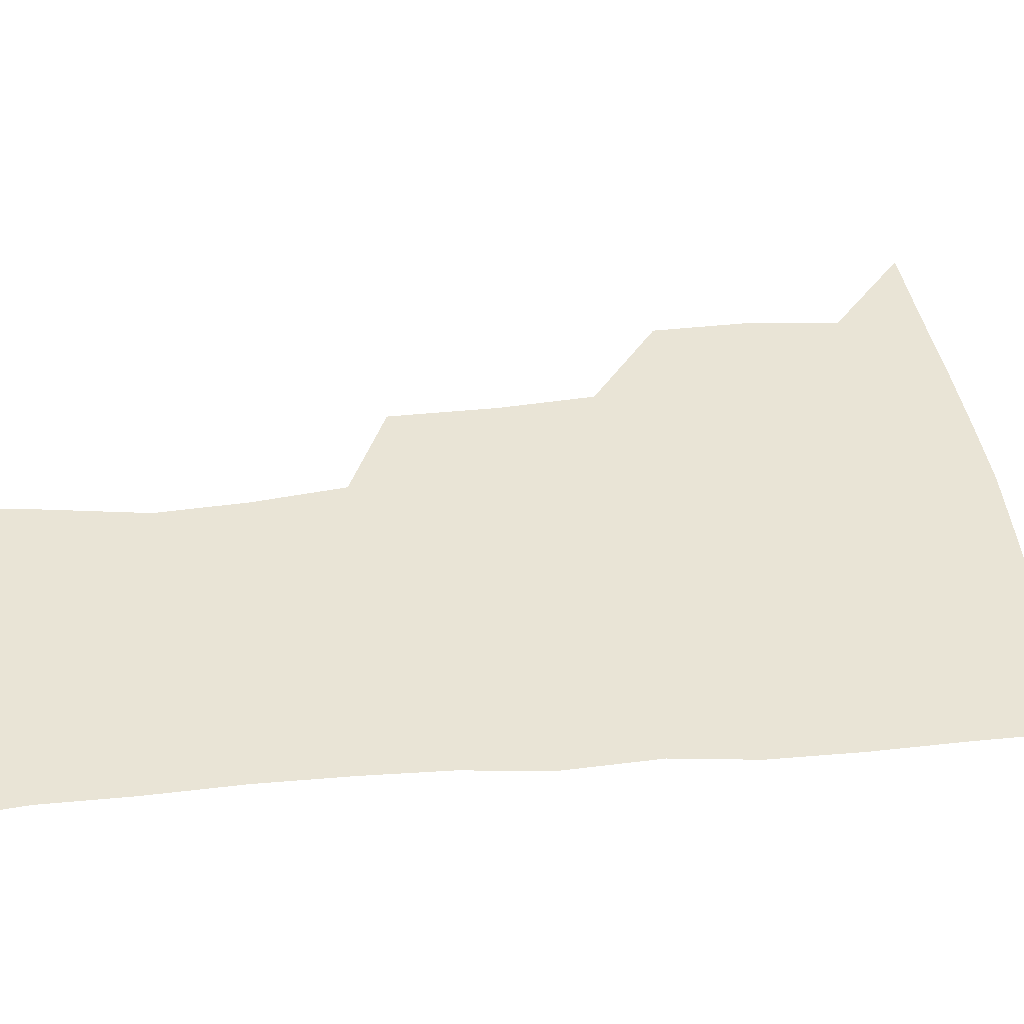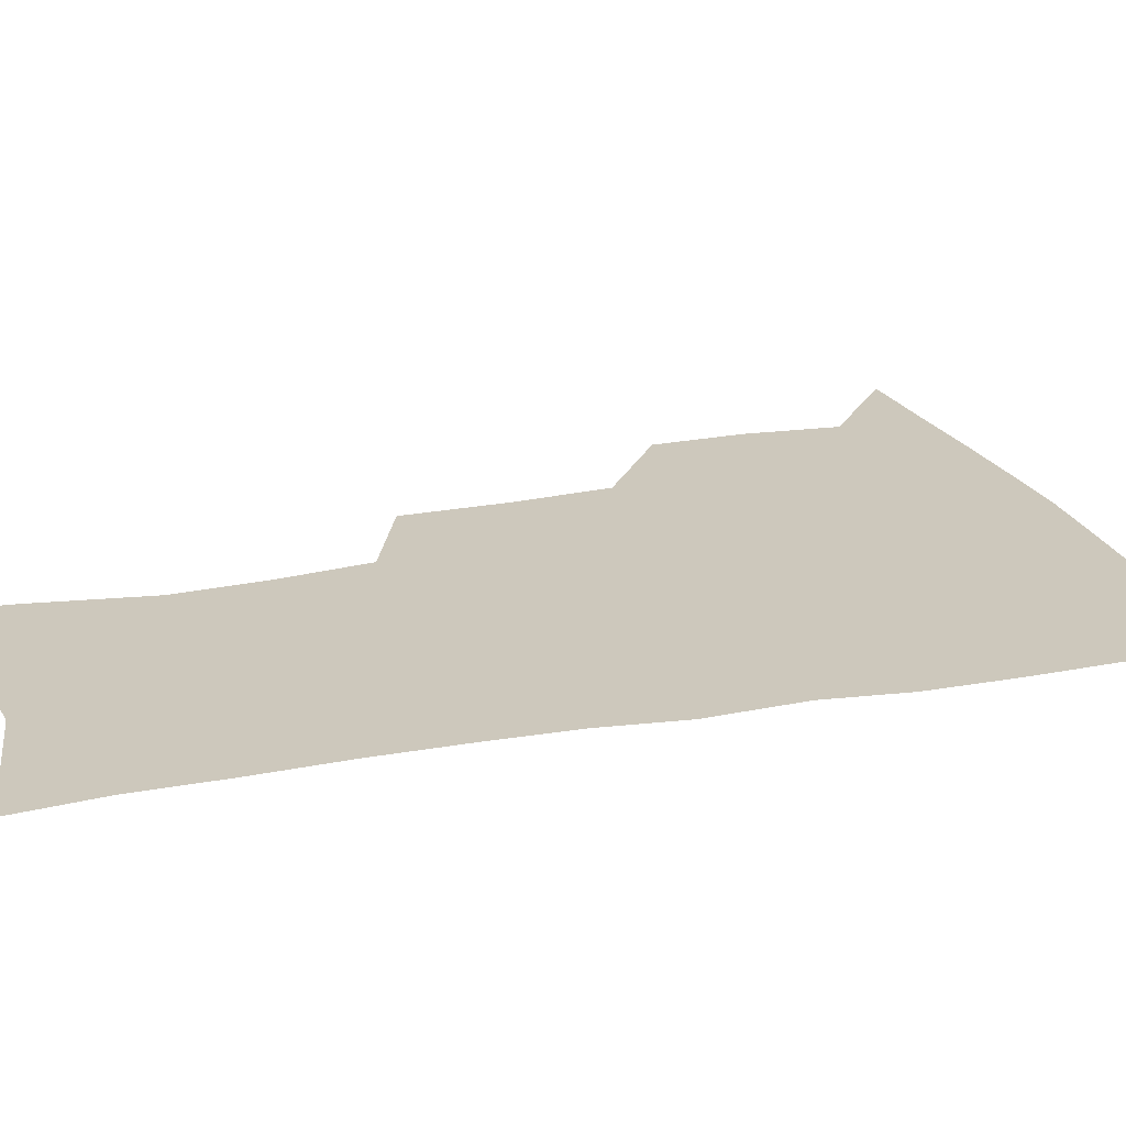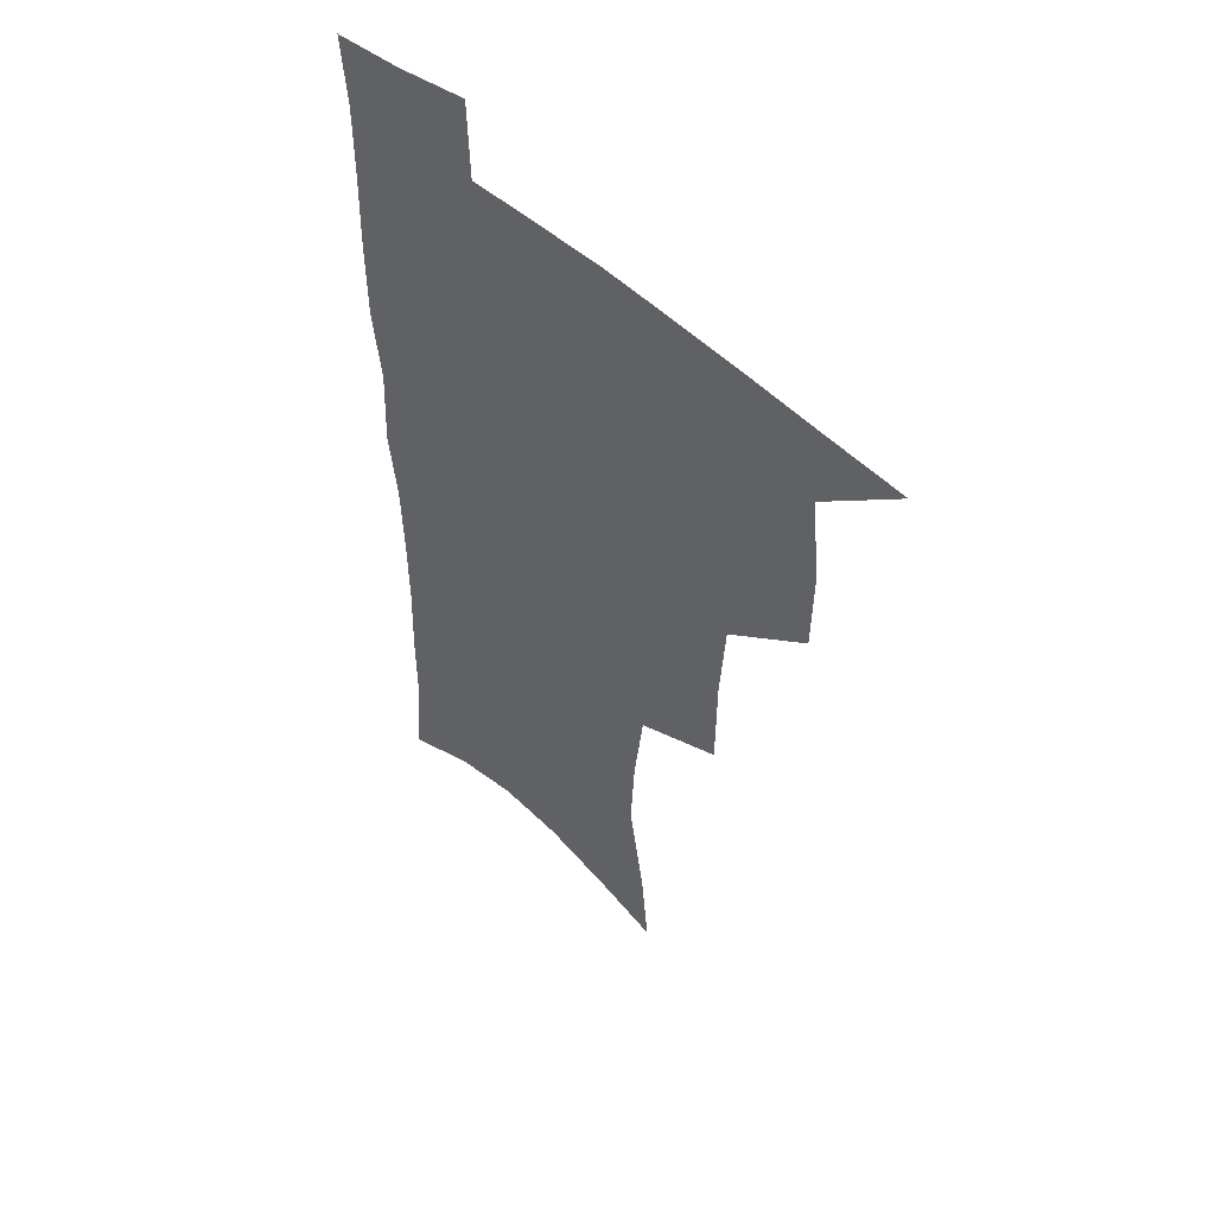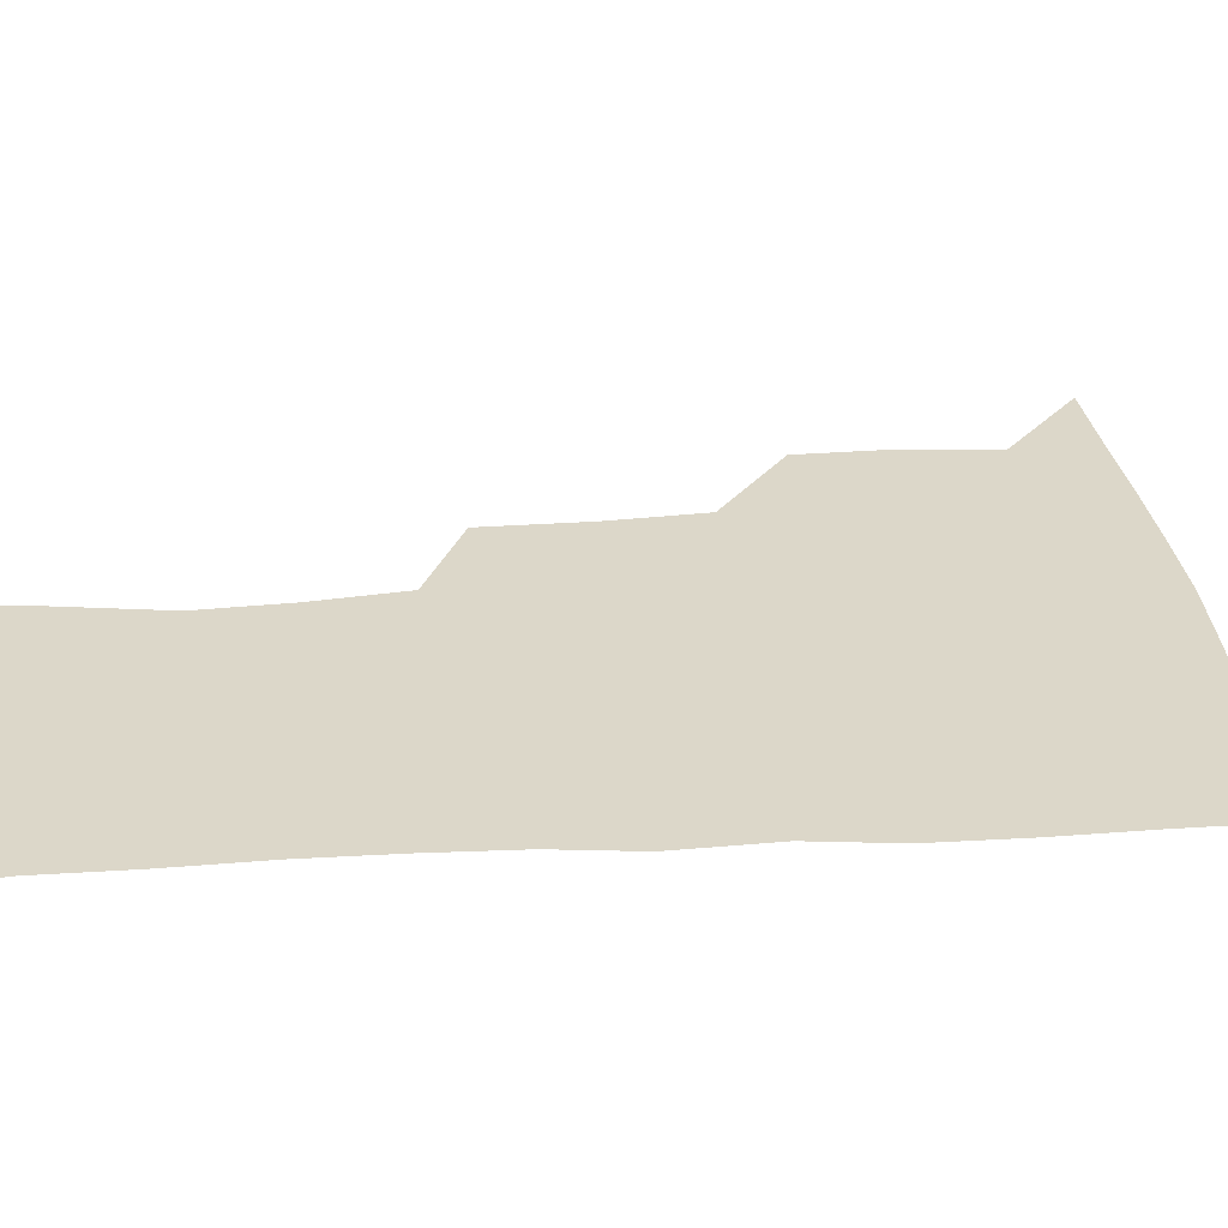
<metadata>
{"format":"obj","ext":"obj","renderer":"f3d","projection":"perspective","resolution":1024,"background":"white","views":[{"elev":42.4,"azim":83.6,"up":"+Z"},{"elev":22.2,"azim":71.8,"up":"+Z"},{"elev":51.5,"azim":-135.4,"up":"+Y"},{"elev":30.3,"azim":84.7,"up":"+Z"}]}
</metadata>
<code>
v 481.7 504.7 0
v 511.5 410.9 0
v 511 443.3 0
v 514.3 476.9 0
v 514.3 506.9 0
v 547.8 313.6 0
v 547.5 351.3 0
v 545.2 385.3 0
v 544.8 418.9 0
v 547.8 452.3 0
v 546.7 480.8 0
v 544.3 509.3 0
v 577.9 158.2 0
v 581.2 191.2 0
v 588 233.3 0
v 586.3 265.2 0
v 582.4 297.9 0
v 580.1 333.2 0
v 577.7 363.9 0
v 576.6 395.6 0
v 577.3 427.4 0
v 577 455.7 0
v 575.4 483 0
v 573.5 511.1 0
v 604.1 167.2 0
v 612.1 214.8 0
v 610.8 241.9 0
v 609.9 276.2 0
v 607.7 308.2 0
v 605.9 339.5 0
v 604.4 369.1 0
v 603.9 399.3 0
v 604.6 430.2 0
v 604.5 457.5 0
v 603.8 484.2 0
v 602.1 512.5 0
v 631.7 174.8 0
v 634.9 217.9 0
v 634.6 250.1 0
v 633.3 281.4 0
v 631.9 312.4 0
v 630.9 342.6 0
v 630.5 373.9 0
v 630.4 402.4 0
v 630.6 430.4 0
v 631.1 458.2 0
v 631.4 484.5 0
v 631.2 512.1 0
v 658.8 176.9 0
v 658.3 216 0
v 658.2 246.7 0
v 656.7 281.1 0
v 655.7 312.4 0
v 655.7 341.3 0
v 655.5 372.3 0
v 655.9 401.2 0
v 656.7 429.1 0
v 657.3 457 0
v 658.5 484 0
v 659.7 511.3 0
v 660.7 543 0
v 685.8 171.6 0
v 683.1 210 0
v 682.3 242.5 0
v 681.4 274.7 0
v 680.9 306 0
v 680.8 336.8 0
v 682.2 365.6 0
v 684.1 394.1 0
v 684.2 424.4 0
v 684.8 453.6 0
v 686.1 481.9 0
v 687.5 510.1 0
v 691 537.6 0
v 715 158.5 0
v 711.3 196.8 0
v 711.3 227.7 0
v 710.2 260.2 0
v 710.5 291.2 0
v 711.6 321.8 0
v 715.2 350.1 0
v 713.9 384.1 0
v 717.6 412.9 0
v 717.9 444.3 0
v 717.2 476 0
v 717.1 506.6 0
v 719.5 534.6 0
f 4 5 1
f 8 9 2
f 2 9 3
f 9 10 3
f 3 10 4
f 10 11 4
f 4 11 5
f 11 12 5
f 17 18 6
f 6 18 7
f 18 19 7
f 7 19 8
f 19 20 8
f 8 20 9
f 20 21 9
f 9 21 10
f 21 22 10
f 10 22 11
f 22 23 11
f 11 23 12
f 23 24 12
f 13 25 14
f 25 26 14
f 14 26 15
f 26 27 15
f 15 27 16
f 27 28 16
f 16 28 17
f 28 29 17
f 17 29 18
f 29 30 18
f 18 30 19
f 30 31 19
f 19 31 20
f 31 32 20
f 20 32 21
f 32 33 21
f 21 33 22
f 33 34 22
f 22 34 23
f 34 35 23
f 23 35 24
f 35 36 24
f 25 37 26
f 37 38 26
f 26 38 27
f 38 39 27
f 27 39 28
f 39 40 28
f 28 40 29
f 40 41 29
f 29 41 30
f 41 42 30
f 30 42 31
f 42 43 31
f 31 43 32
f 43 44 32
f 32 44 33
f 44 45 33
f 33 45 34
f 45 46 34
f 34 46 35
f 46 47 35
f 35 47 36
f 47 48 36
f 37 49 38
f 49 50 38
f 38 50 39
f 50 51 39
f 39 51 40
f 51 52 40
f 40 52 41
f 52 53 41
f 41 53 42
f 53 54 42
f 42 54 43
f 54 55 43
f 43 55 44
f 55 56 44
f 44 56 45
f 56 57 45
f 45 57 46
f 57 58 46
f 46 58 47
f 58 59 47
f 47 59 48
f 59 60 48
f 49 62 50
f 62 63 50
f 50 63 51
f 63 64 51
f 51 64 52
f 64 65 52
f 52 65 53
f 65 66 53
f 53 66 54
f 66 67 54
f 54 67 55
f 67 68 55
f 55 68 56
f 68 69 56
f 56 69 57
f 69 70 57
f 57 70 58
f 70 71 58
f 58 71 59
f 71 72 59
f 59 72 60
f 72 73 60
f 60 73 61
f 73 74 61
f 62 75 63
f 75 76 63
f 63 76 64
f 76 77 64
f 64 77 65
f 77 78 65
f 65 78 66
f 78 79 66
f 66 79 67
f 79 80 67
f 67 80 68
f 80 81 68
f 68 81 69
f 81 82 69
f 69 82 70
f 82 83 70
f 70 83 71
f 83 84 71
f 71 84 72
f 84 85 72
f 72 85 73
f 85 86 73
f 73 86 74
f 86 87 74

</code>
